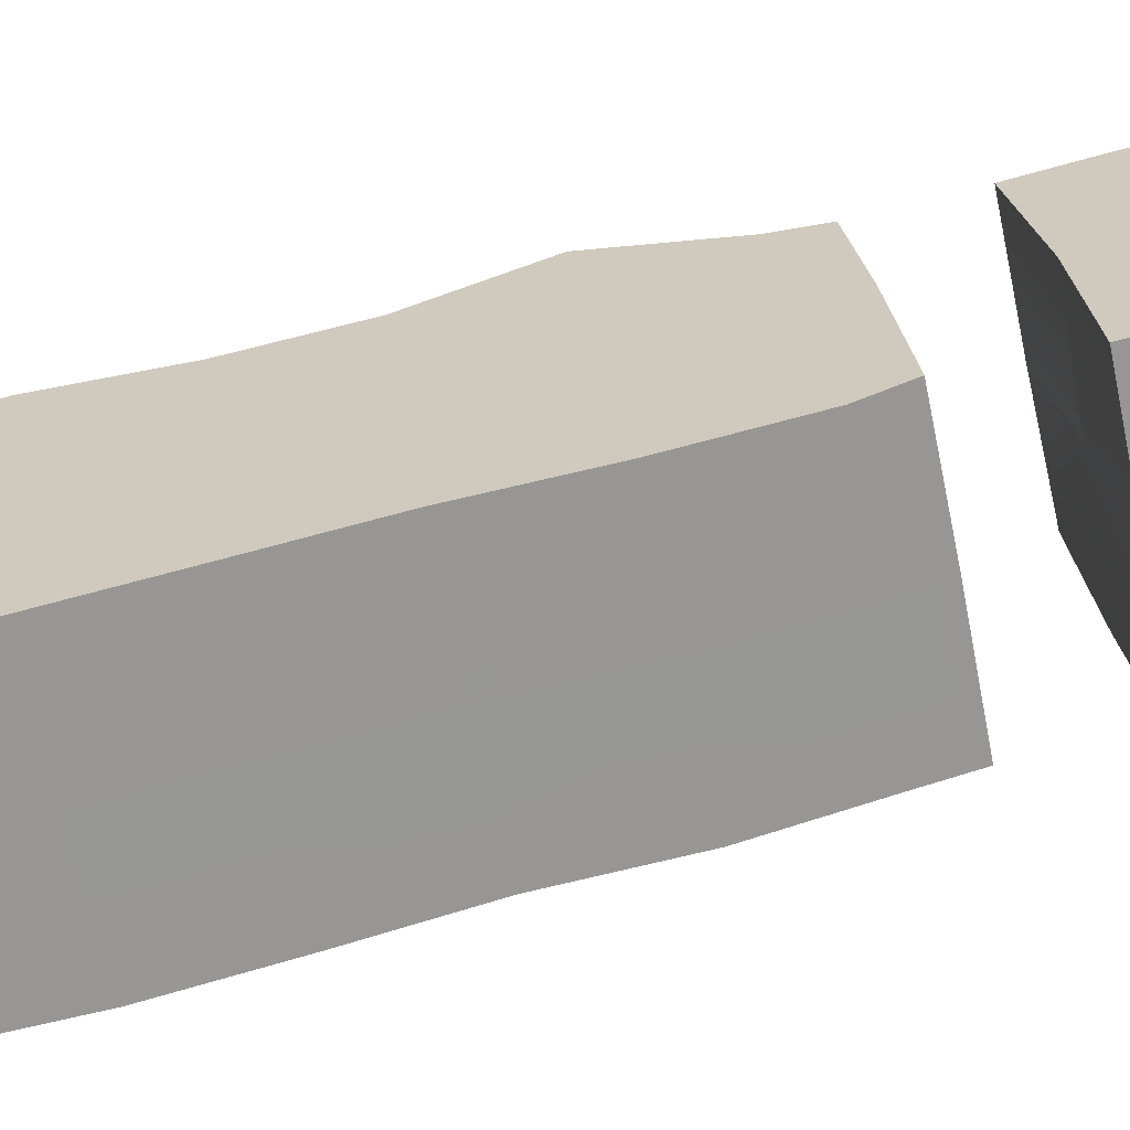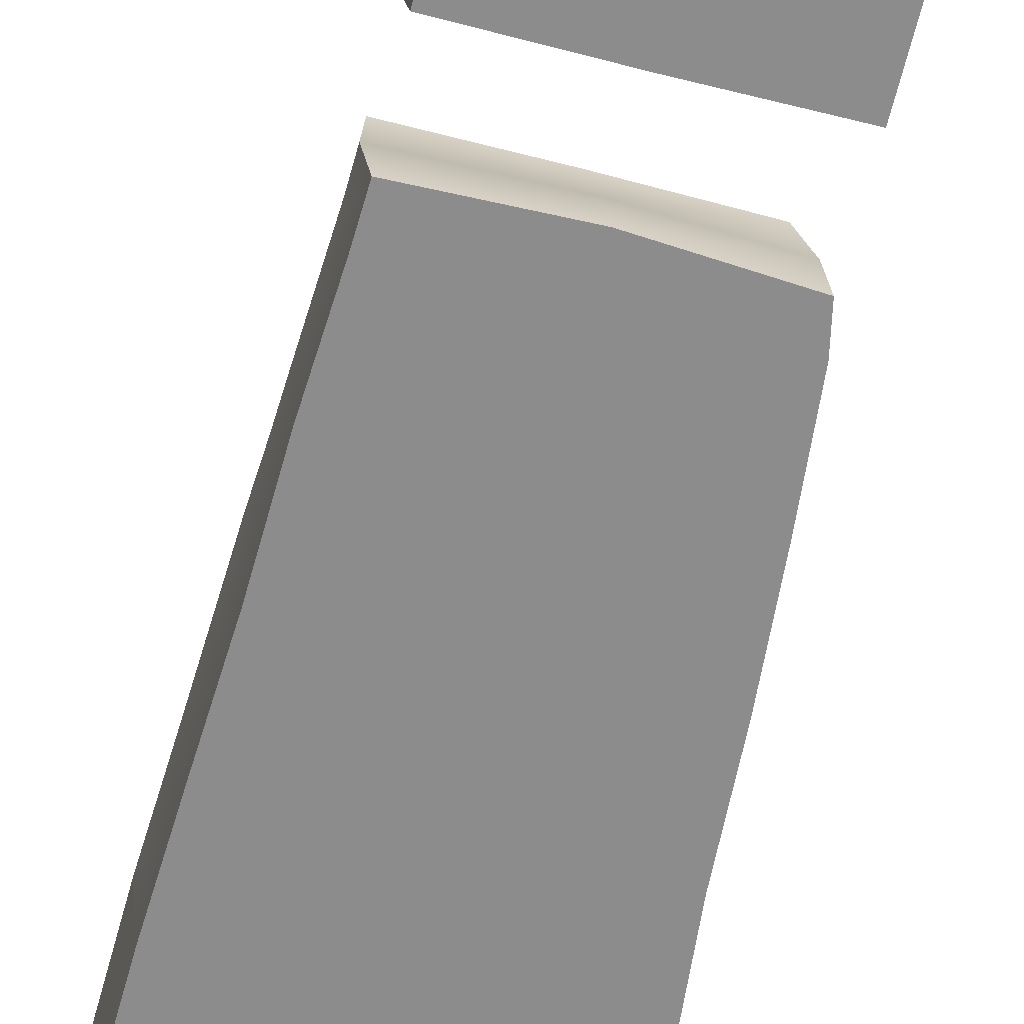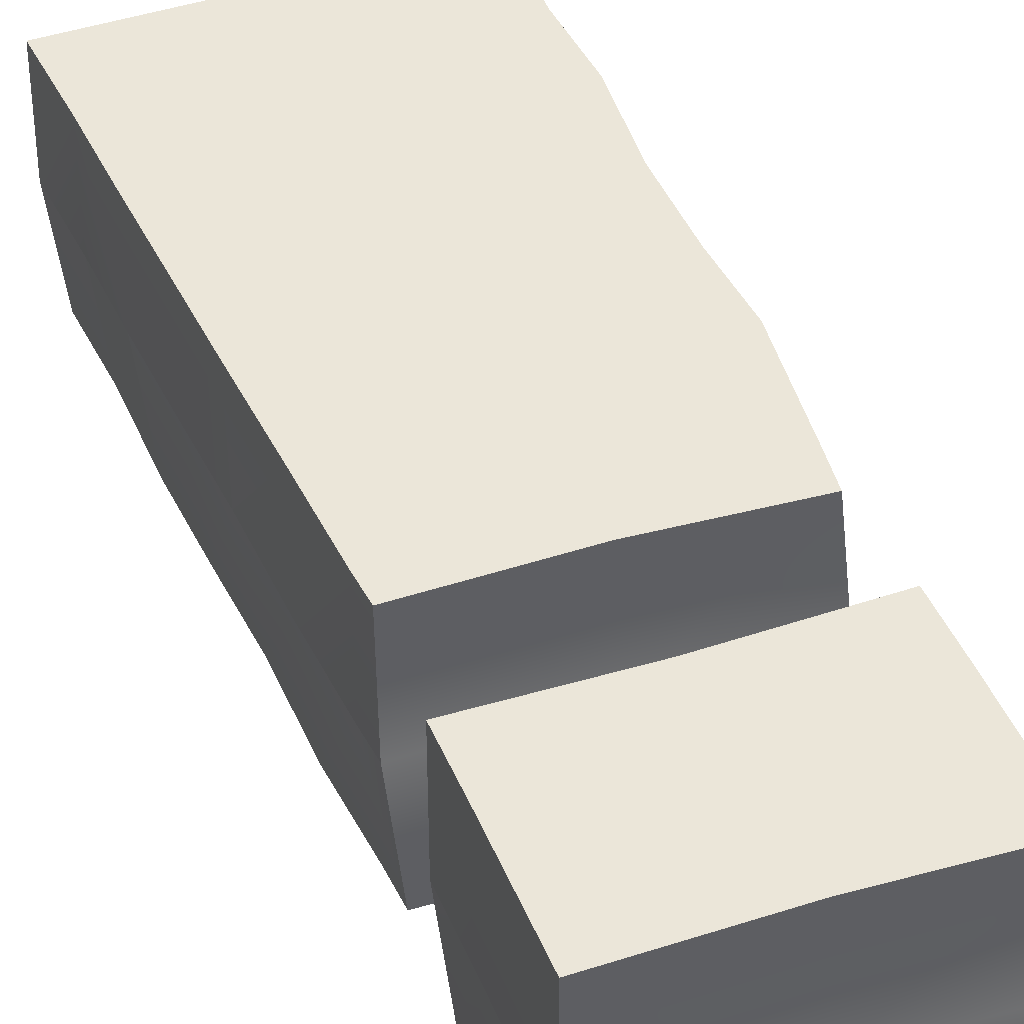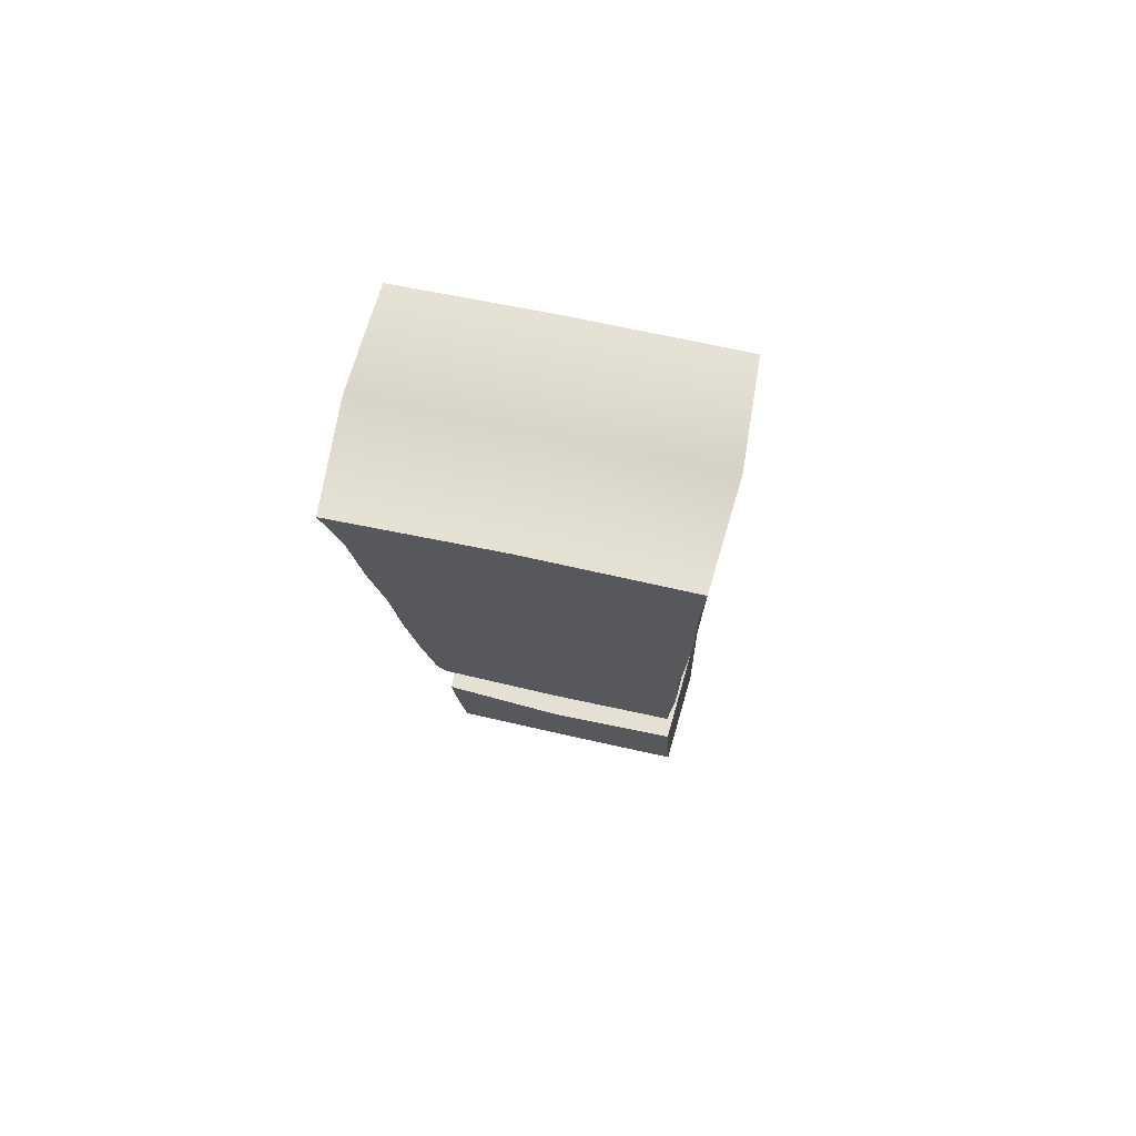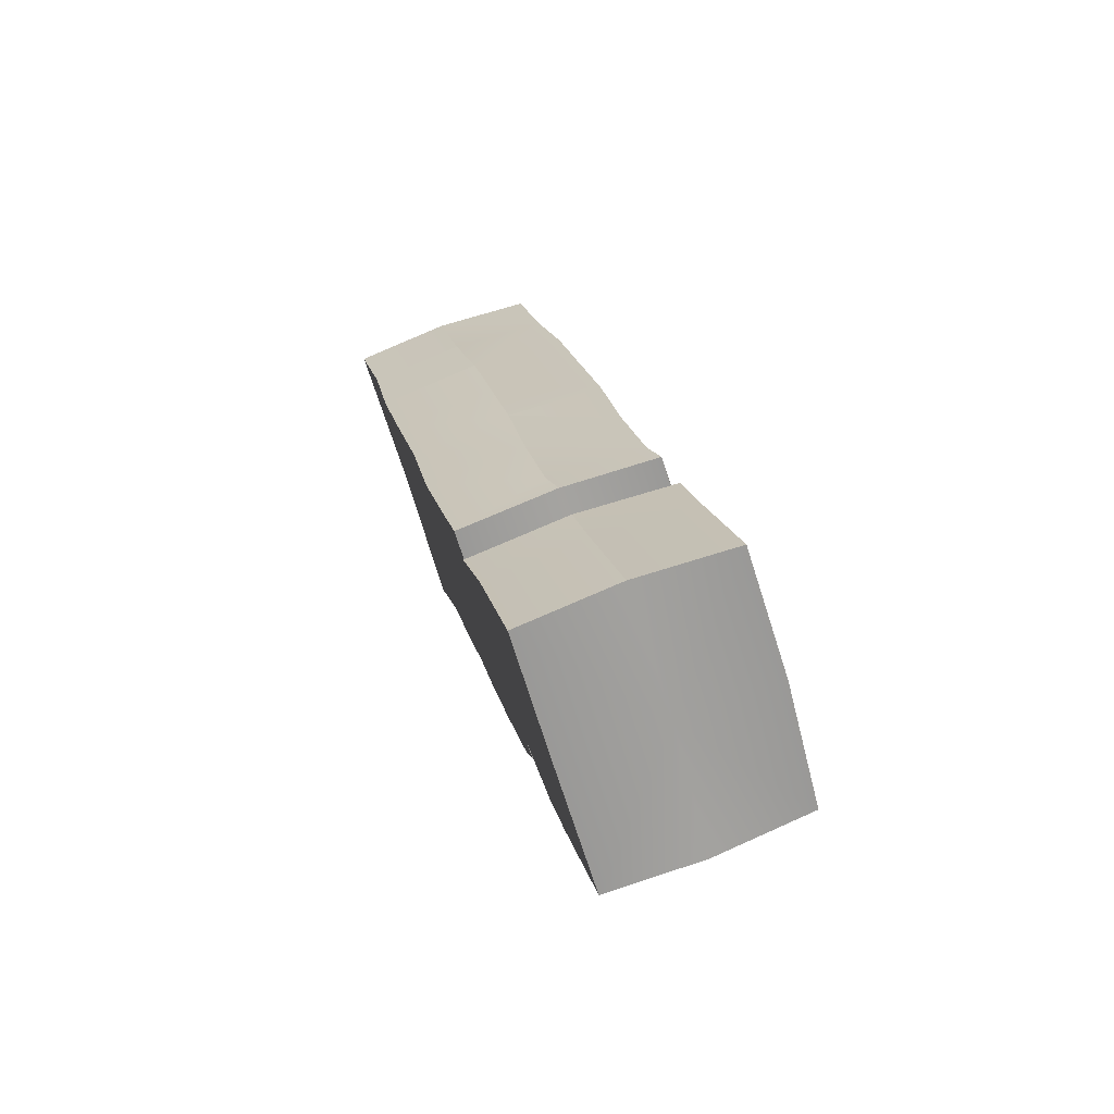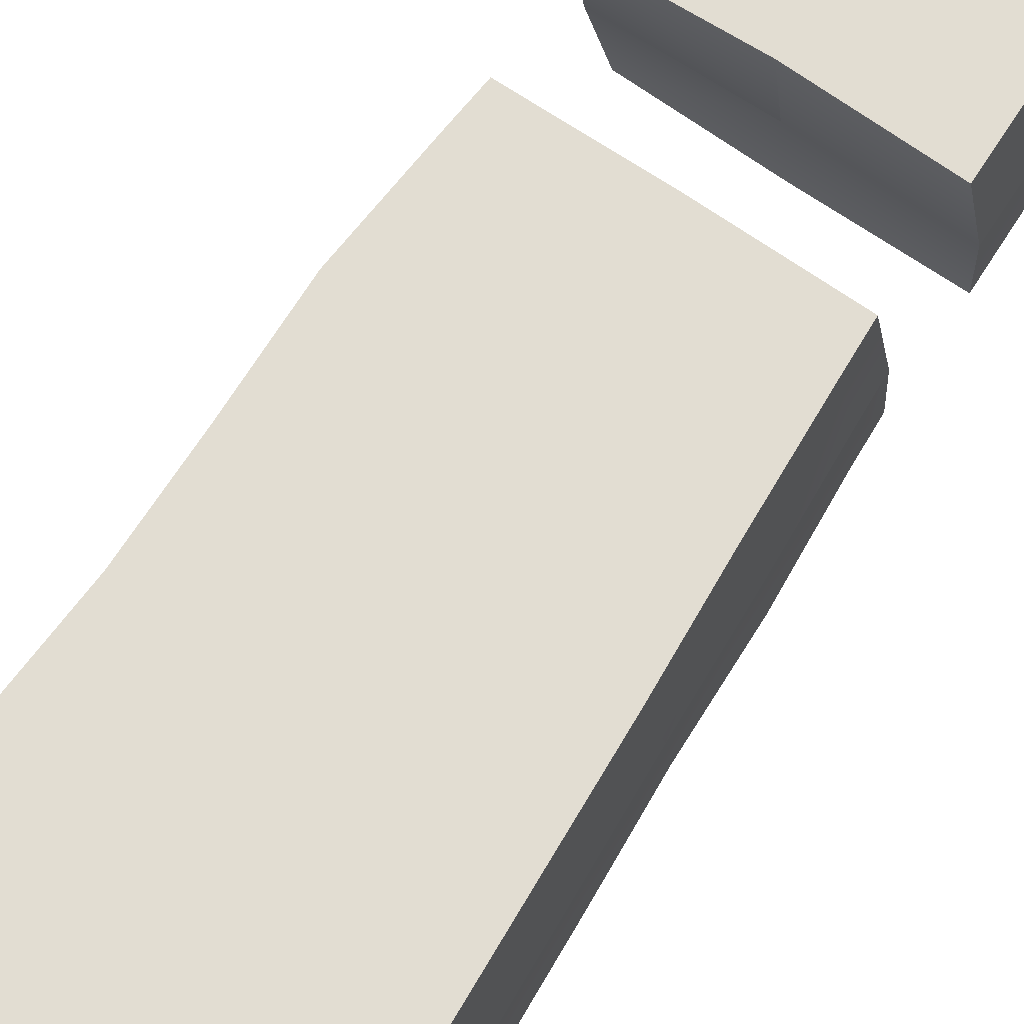
<metadata>
{"format":"obj","ext":"obj","renderer":"f3d","projection":"perspective","resolution":1024,"background":"white","views":[{"elev":22.6,"azim":-96.0,"up":"+Z"},{"elev":-64.4,"azim":-14.6,"up":"+Z"},{"elev":48.3,"azim":-19.0,"up":"+Z"},{"elev":64.4,"azim":-167.0,"up":"+Y"},{"elev":-68.7,"azim":-73.1,"up":"+Y"},{"elev":67.8,"azim":-144.8,"up":"+Z"}]}
</metadata>
<code>
g exclamationMark01
v 0.03543 0.5263 -0.233
v 0.3314 0.5289 -0.2281
v 0.3281 0.6787 -0.2611
v 0.03683 0.6775 -0.2748
v -0.2616 0.5313 -0.2289
v 0.0343 0.2387 -0.1627
v 0.3321 0.2371 -0.1604
v -0.2612 0.2392 -0.1628
v -0.2629 0.6782 -0.2701
v 0.3917 2.107 -0.5661
v 0.408 2.335 -0.6245
v 0.03388 2.339 -0.6187
v 0.03711 2.098 -0.5759
v 0.3841 1.875 -0.5184
v -0.322 2.111 -0.5655
v 0.03566 1.875 -0.5234
v 0.369 1.651 -0.4687
v -0.3152 1.873 -0.5235
v 0.03365 1.654 -0.4695
v 0.3633 1.417 -0.4215
v -0.302 1.648 -0.4731
v 0.03627 1.418 -0.4273
v 0.3518 1.189 -0.3727
v -0.2875 1.426 -0.4207
v 0.03575 1.192 -0.3771
v 0.3368 0.9649 -0.3231
v -0.2797 1.19 -0.3774
v 0.0358 0.9645 -0.3283
v 0.3226 0.8891 -0.3022
v -0.2637 0.9703 -0.3232
v 0.0372 0.8716 -0.2991
v -0.2594 0.8807 -0.3006
v -0.3354 2.338 -0.6208
v 0.03716 0.6345 0.2478
v 0.3369 0.7786 0.1996
v 0.3315 0.6265 0.2386
v 0.03314 0.767 0.2051
v -0.2607 0.6222 0.2381
v 0.03589 0.3322 0.3124
v 0.3253 0.3302 0.2993
v -0.2618 0.3315 0.3077
v -0.2618 0.7728 0.2041
v 0.3873 2.197 -0.1019
v 0.03641 2.439 -0.1536
v 0.4002 2.426 -0.1516
v 0.03472 2.204 -0.08372
v 0.388 1.982 -0.04856
v -0.3233 2.2 -0.09942
v 0.03393 1.974 -0.05006
v 0.3667 1.746 -0.00303
v -0.3166 1.983 -0.04244
v 0.03304 1.743 -0.003497
v 0.3612 1.524 0.04816
v -0.3043 1.755 0.005946
v 0.03458 1.535 0.07364
v 0.3523 1.302 0.1249
v -0.2923 1.528 0.05475
v 0.03585 1.297 0.1013
v 0.3345 1.067 0.1449
v -0.2752 1.29 0.09561
v 0.0344 1.074 0.1756
v 0.3234 0.9746 0.1616
v -0.2625 1.061 0.1435
v 0.03673 0.9768 0.1776
v -0.2603 0.9761 0.1734
v -0.3368 2.436 -0.153
v 0.3315 0.6265 0.2386
v 0.3369 0.7786 0.1996
v 0.3456 0.5778 0.005853
v 0.3466 0.7282 -0.03267
v 0.3253 0.3302 0.2993
v 0.3427 0.283 0.0662
v 0.03589 0.3322 0.3124
v 0.3253 0.3302 0.2993
v 0.0351 0.2862 0.07901
v 0.3427 0.283 0.0662
v -0.2618 0.3315 0.3077
v -0.2757 0.2857 0.0742
v -0.2612 0.2392 -0.1628
v 0.0343 0.2387 -0.1627
v 0.3321 0.2371 -0.1604
v 0.3466 0.7282 -0.03267
v 0.3369 0.7786 0.1996
v 0.03491 0.7233 -0.02879
v 0.03314 0.767 0.2051
v -0.2618 0.7728 0.2041
v 0.03491 0.7233 -0.02879
v -0.2765 0.7262 -0.02916
v 0.3281 0.6787 -0.2611
v 0.03683 0.6775 -0.2748
v -0.2629 0.6782 -0.2701
v -0.2753 0.5768 0.00459
v -0.2607 0.6222 0.2381
v -0.2757 0.2857 0.0742
v -0.2618 0.3315 0.3077
v -0.2765 0.7262 -0.02916
v -0.2618 0.7728 0.2041
v 0.4044 2.152 -0.3348
v 0.3873 2.197 -0.1019
v 0.4195 2.381 -0.3846
v 0.4002 2.426 -0.1516
v 0.388 1.982 -0.04856
v 0.4008 1.93 -0.2797
v 0.4044 2.152 -0.3348
v 0.3667 1.746 -0.00303
v 0.4008 1.93 -0.2797
v 0.3612 1.524 0.04816
v 0.3818 1.698 -0.2355
v 0.376 1.472 -0.183
v 0.3654 1.25 -0.1062
v 0.3523 1.302 0.1249
v 0.3345 1.067 0.1449
v 0.3654 1.25 -0.1062
v 0.3483 1.016 -0.08676
v 0.3234 0.9746 0.1616
v 0.3483 1.016 -0.08676
v 0.3351 0.9316 -0.0718
v 0.3818 1.698 -0.2355
v 0.4008 1.93 -0.2797
v 0.4195 2.381 -0.3846
v 0.4002 2.426 -0.1516
v 0.03519 2.389 -0.3853
v 0.03641 2.439 -0.1536
v -0.3368 2.436 -0.153
v -0.3516 2.388 -0.3851
v 0.408 2.335 -0.6245
v 0.03388 2.339 -0.6187
v -0.3354 2.338 -0.6208
v -0.2721 0.9293 -0.05913
v -0.2603 0.9761 0.1734
v 0.03706 0.9257 -0.05394
v 0.03673 0.9768 0.1776
v 0.3234 0.9746 0.1616
v 0.3351 0.9316 -0.0718
v -0.2594 0.8807 -0.3006
v 0.0372 0.8716 -0.2991
v 0.03706 0.9257 -0.05394
v 0.3226 0.8891 -0.3022
v -0.2756 1.016 -0.08937
v -0.2625 1.061 0.1435
v -0.2721 0.9293 -0.05913
v -0.2603 0.9761 0.1734
v -0.2904 1.241 -0.1364
v -0.2752 1.29 0.09561
v -0.3035 1.478 -0.1771
v -0.2923 1.528 0.05475
v -0.3035 1.478 -0.1771
v -0.3173 1.703 -0.2254
v -0.3043 1.755 0.005946
v -0.3306 1.93 -0.2734
v -0.3166 1.983 -0.04244
v -0.3233 2.2 -0.09942
v -0.3376 2.156 -0.3324
v -0.3516 2.388 -0.3851
v -0.3368 2.436 -0.153
v -0.3376 2.156 -0.3324
v -0.3306 1.93 -0.2734
v -0.322 2.111 -0.5655
v -0.3152 1.873 -0.5235
v -0.3306 1.93 -0.2734
v -0.3173 1.703 -0.2254
v -0.302 1.648 -0.4731
v -0.3035 1.478 -0.1771
v -0.2875 1.426 -0.4207
v -0.2904 1.241 -0.1364
v -0.2797 1.19 -0.3774
v -0.2756 1.016 -0.08937
v -0.2637 0.9703 -0.3232
v -0.2594 0.8807 -0.3006
v -0.2721 0.9293 -0.05913
v -0.3376 2.156 -0.3324
v -0.3354 2.338 -0.6208
v -0.3516 2.388 -0.3851
v 0.3483 1.016 -0.08676
v 0.3368 0.9649 -0.3231
v 0.3351 0.9316 -0.0718
v 0.3226 0.8891 -0.3022
v 0.3518 1.189 -0.3727
v 0.3483 1.016 -0.08676
v 0.3654 1.25 -0.1062
v 0.376 1.472 -0.183
v 0.3633 1.417 -0.4215
v 0.369 1.651 -0.4687
v 0.376 1.472 -0.183
v 0.3818 1.698 -0.2355
v 0.3841 1.875 -0.5184
v 0.3818 1.698 -0.2355
v 0.4008 1.93 -0.2797
v 0.3917 2.107 -0.5661
v 0.4008 1.93 -0.2797
v 0.4044 2.152 -0.3348
v 0.4044 2.152 -0.3348
v 0.4195 2.381 -0.3846
v 0.408 2.335 -0.6245
v -0.2616 0.5313 -0.2289
v -0.2753 0.5768 0.00459
v -0.2612 0.2392 -0.1628
v -0.2757 0.2857 0.0742
v -0.2765 0.7262 -0.02916
v -0.2629 0.6782 -0.2701
v 0.3456 0.5778 0.005853
v 0.3314 0.5289 -0.2281
v 0.3427 0.283 0.0662
v 0.3321 0.2371 -0.1604
v 0.3281 0.6787 -0.2611
v 0.3466 0.7282 -0.03267
g exclamationMark01_0
f 3 2 1
f 1 4 3
f 4 1 5
f 6 1 2
f 2 7 6
f 1 6 8
f 8 5 1
f 5 9 4
f 12 11 10
f 10 13 12
f 13 10 14
f 12 13 15
f 14 16 13
f 16 14 17
f 13 16 18
f 18 15 13
f 17 19 16
f 19 17 20
f 16 19 21
f 21 18 16
f 20 22 19
f 22 20 23
f 19 22 24
f 24 21 19
f 23 25 22
f 25 23 26
f 22 25 27
f 27 24 22
f 26 28 25
f 28 26 29
f 25 28 30
f 30 27 25
f 29 31 28
f 28 31 32
f 32 30 28
f 15 33 12
f 36 35 34
f 37 34 35
f 34 37 38
f 34 39 36
f 40 36 39
f 39 34 41
f 38 41 34
f 42 38 37
f 45 44 43
f 46 43 44
f 43 46 47
f 46 44 48
f 49 47 46
f 47 49 50
f 49 46 51
f 48 51 46
f 52 50 49
f 50 52 53
f 52 49 54
f 51 54 49
f 55 53 52
f 53 55 56
f 55 52 57
f 54 57 52
f 58 56 55
f 56 58 59
f 58 55 60
f 57 60 55
f 61 59 58
f 59 61 62
f 61 58 63
f 60 63 58
f 64 62 61
f 64 61 65
f 63 65 61
f 66 48 44
f 69 68 67
f 69 70 68
f 69 67 71
f 69 71 72
f 75 74 73
f 75 76 74
f 75 73 77
f 75 77 78
f 79 75 78
f 79 80 75
f 75 81 76
f 75 80 81
f 84 83 82
f 84 85 83
f 87 86 85
f 87 88 86
f 89 87 82
f 89 90 87
f 87 91 88
f 87 90 91
f 94 93 92
f 94 95 93
f 96 92 93
f 96 93 97
f 100 99 98
f 100 101 99
f 103 99 102
f 103 104 99
f 106 102 105
f 108 105 107
f 108 107 109
f 110 109 107
f 110 107 111
f 113 111 112
f 113 112 114
f 116 112 115
f 116 115 117
f 119 105 118
f 122 121 120
f 122 123 121
f 122 124 123
f 122 125 124
f 126 122 120
f 126 127 122
f 122 128 125
f 122 127 128
f 131 130 129
f 131 132 130
f 131 133 132
f 131 134 133
f 135 131 129
f 135 136 131
f 136 134 137
f 136 138 134
f 141 140 139
f 141 142 140
f 143 139 140
f 143 140 144
f 145 143 144
f 147 144 146
f 148 145 146
f 148 146 149
f 150 148 149
f 150 149 151
f 150 151 152
f 150 152 153
f 154 153 152
f 154 152 155
f 158 157 156
f 158 159 157
f 159 161 160
f 159 162 161
f 162 163 161
f 162 164 163
f 164 165 163
f 164 166 165
f 166 167 165
f 166 168 167
f 167 168 169
f 167 169 170
f 172 158 171
f 172 171 173
f 176 175 174
f 176 177 175
f 179 175 178
f 179 178 180
f 178 181 180
f 178 182 181
f 184 182 183
f 184 183 185
f 187 183 186
f 187 186 188
f 190 186 189
f 190 189 191
f 189 193 192
f 189 194 193
f 197 196 195
f 197 198 196
f 199 195 196
f 199 200 195
f 203 202 201
f 203 204 202
f 201 202 205
f 201 205 206

</code>
